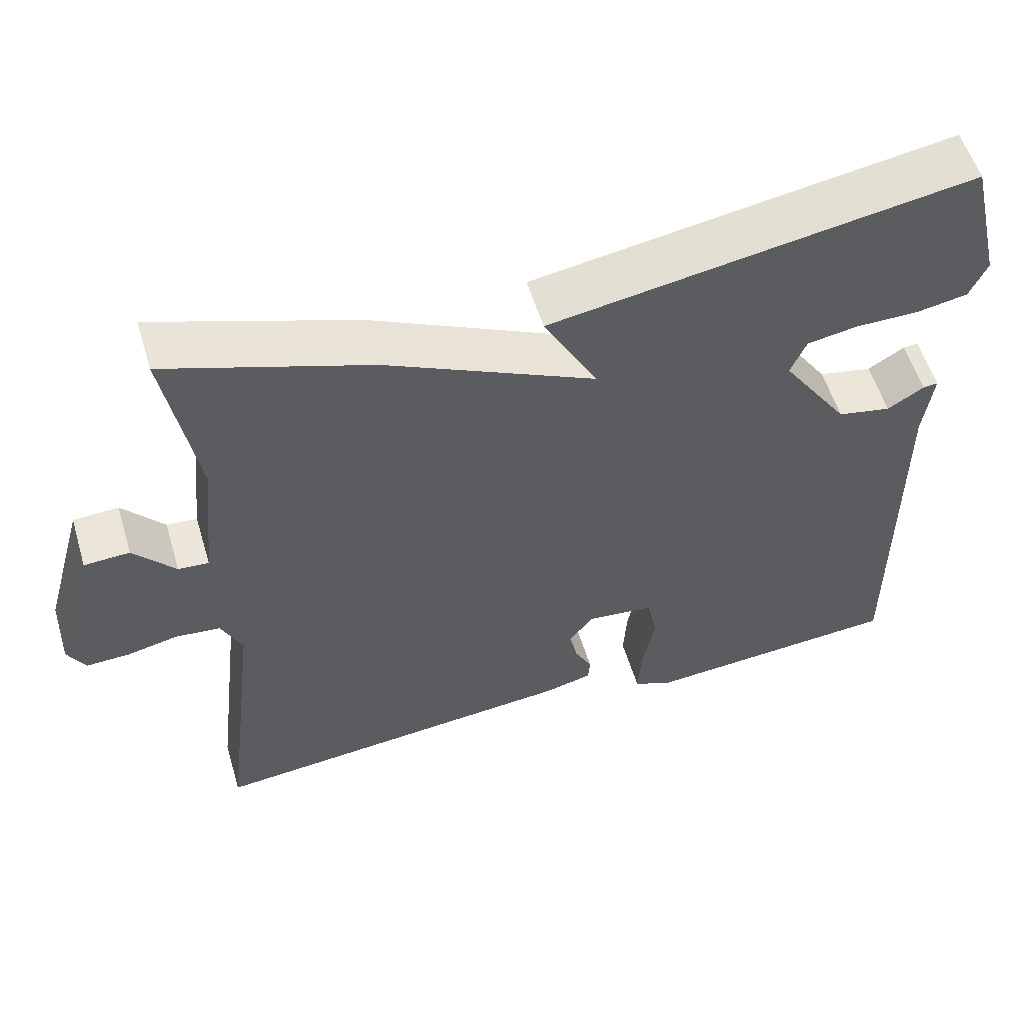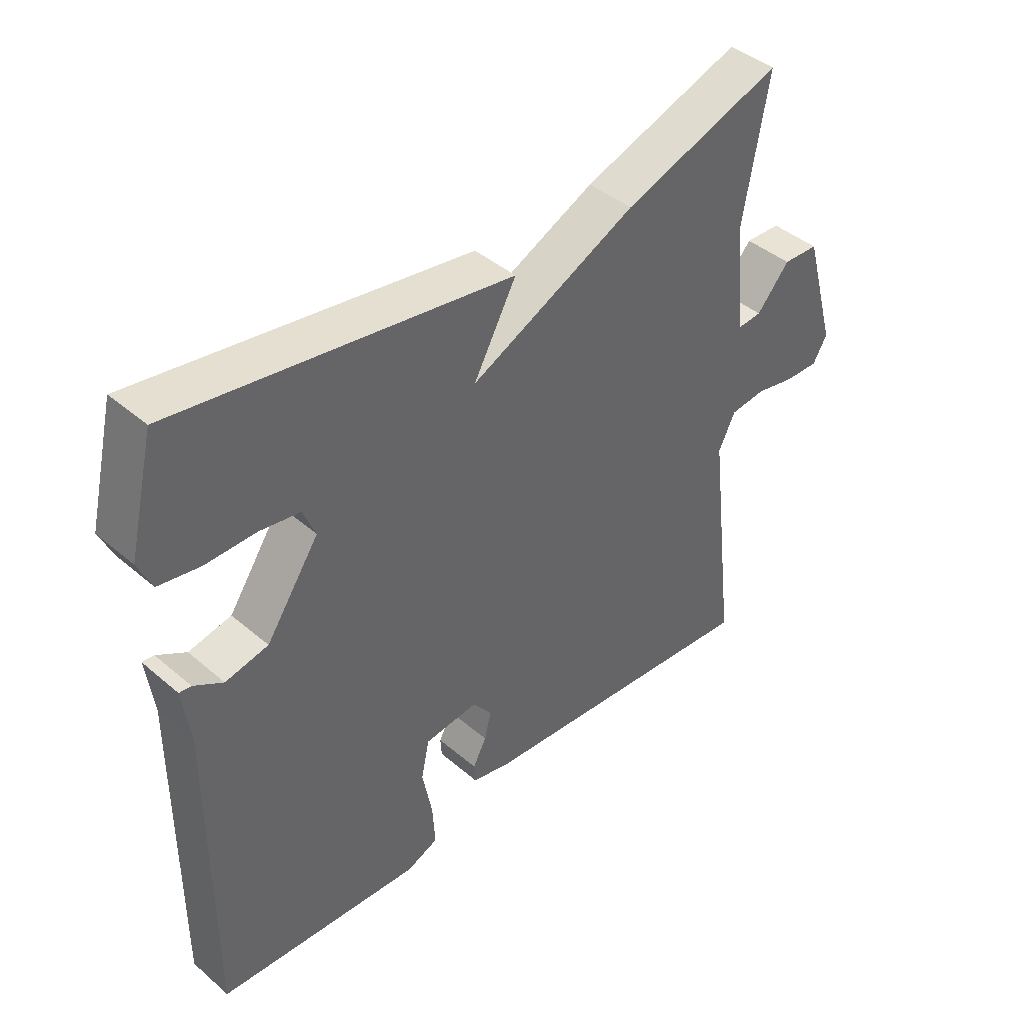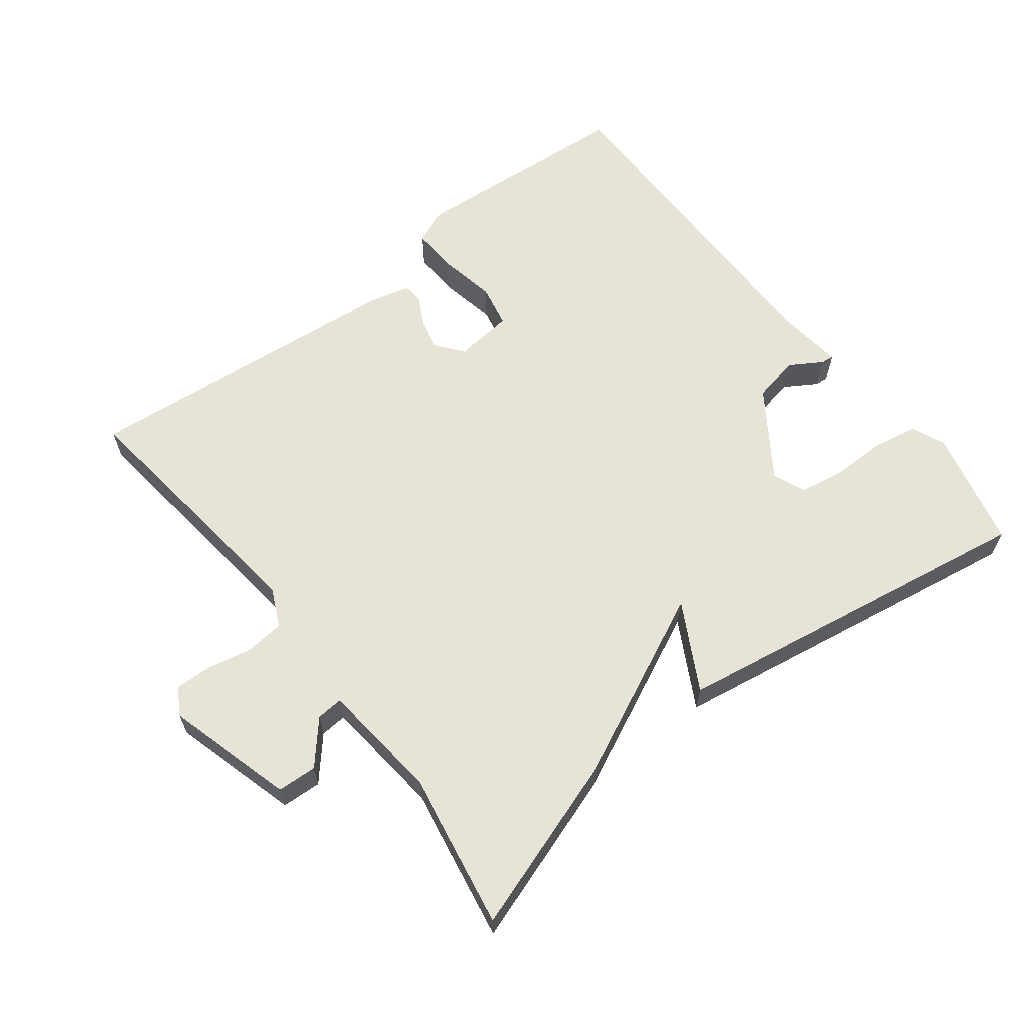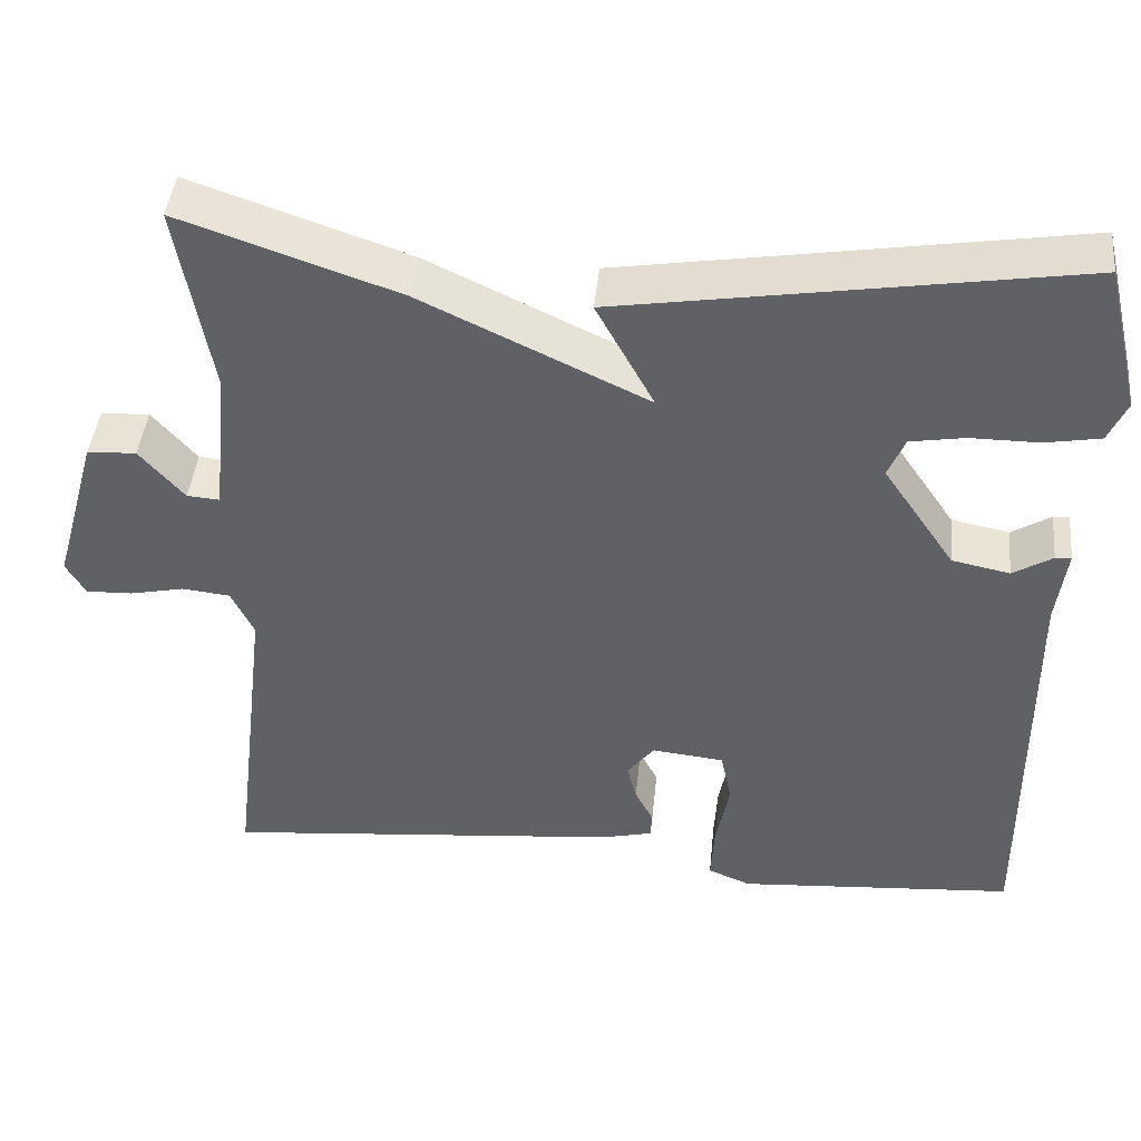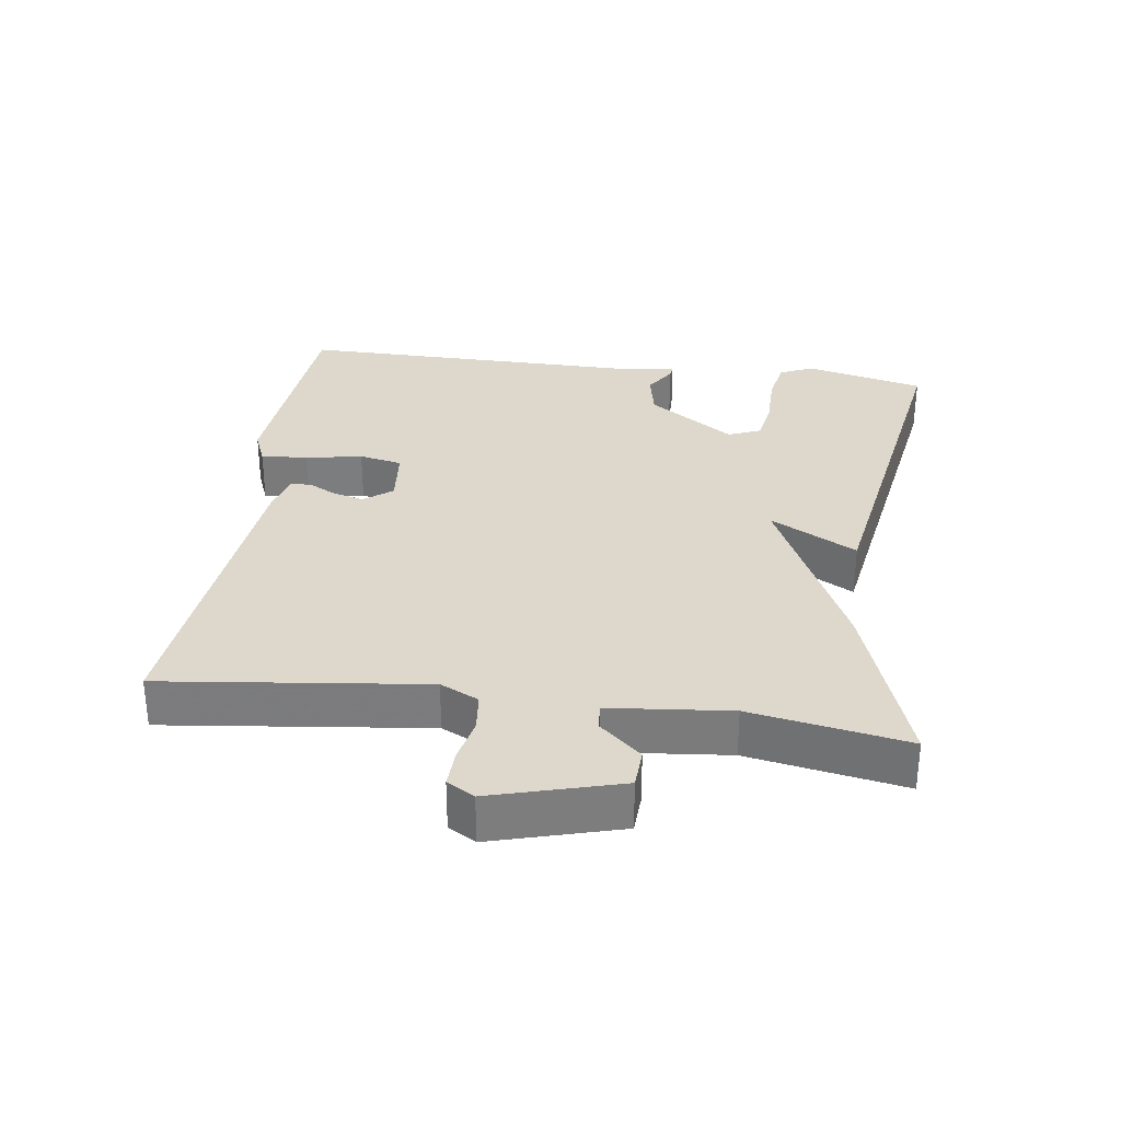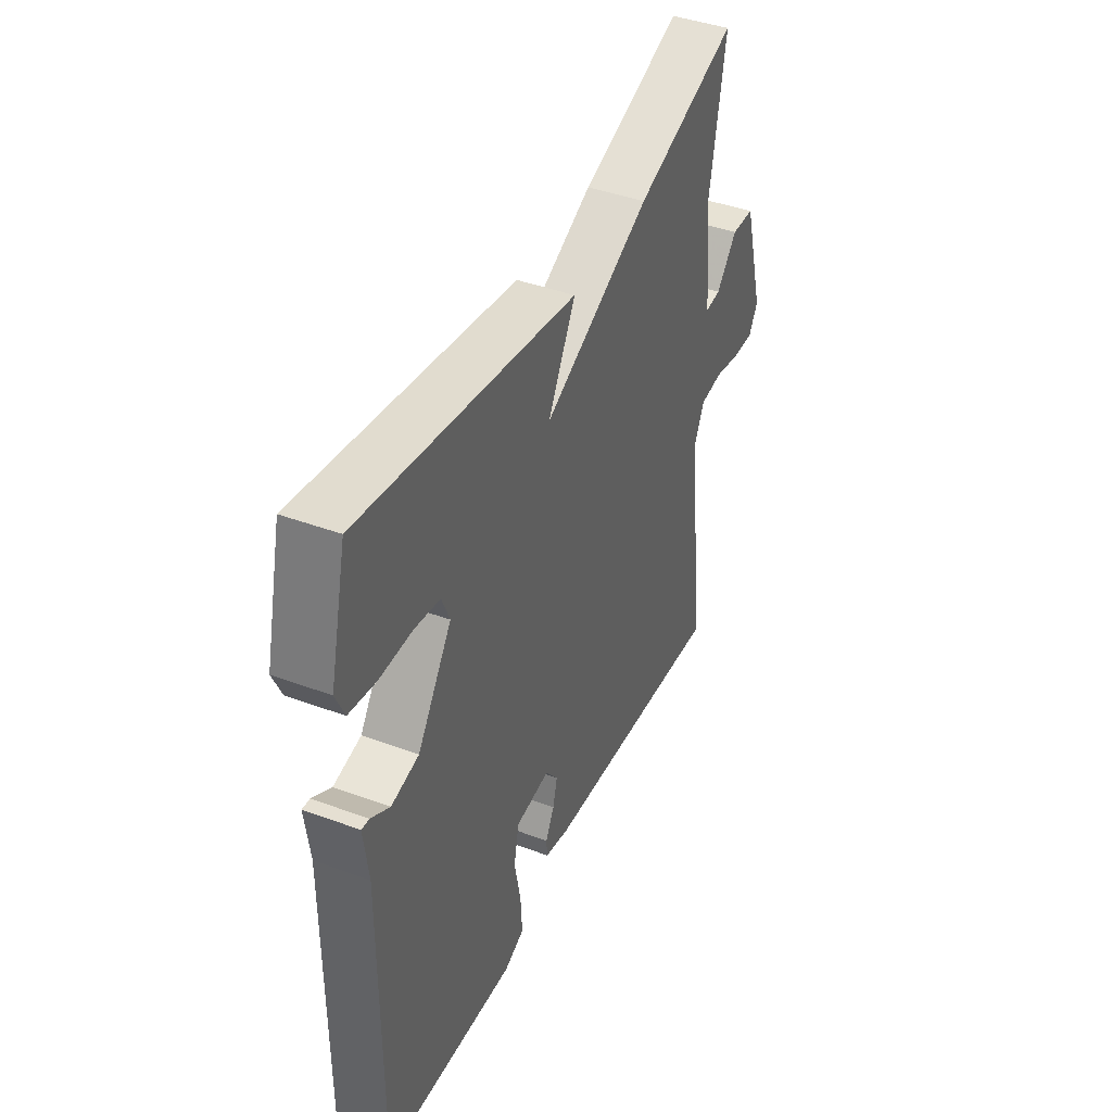
<metadata>
{"format":"obj","ext":"obj","renderer":"f3d","projection":"perspective","resolution":1024,"background":"white","views":[{"elev":55.7,"azim":-16.7,"up":"+Z"},{"elev":42.5,"azim":135.5,"up":"+Z"},{"elev":62.7,"azim":-37.7,"up":"+Y"},{"elev":43.5,"azim":5.8,"up":"+Z"},{"elev":31.3,"azim":-82.1,"up":"+Y"},{"elev":42.2,"azim":113.9,"up":"+Z"}]}
</metadata>
<code>
v 0.5 0.07 -0.5
v 0.169 0.07 -0.525
v 0.118 0.07 -0.504
v 0.122 0.07 -0.435
v 0.138 0.07 -0.352
v 0.125 0.07 -0.289
v 0.039 0.07 -0.28
v 0.007 0.07 -0.321
v 0.018 0.07 -0.366
v 0.04 0.07 -0.408
v 0.038 0.07 -0.439
v -0.023 0.07 -0.454
v -0.5 0.07 -0.5
v -0.454 0.07 -0.117
v -0.481 0.07 -0.061
v -0.538 0.07 -0.055
v -0.603 0.07 -0.069
v -0.658 0.07 -0.071
v -0.681 0.07 -0.031
v -0.628 0.07 0.156
v -0.57 0.07 0.159
v -0.517 0.07 0.098
v -0.478 0.07 0.095
v -0.46 0.07 0.272
v -0.5 0.07 0.5
v -0.241 0.07 0.412
v 0.028 0.07 0.285
v -0.041 0.07 0.412
v 0.5 0.07 0.5
v 0.542 0.07 0.325
v 0.52 0.07 0.276
v 0.454 0.07 0.264
v 0.373 0.07 0.264
v 0.308 0.07 0.253
v 0.288 0.07 0.205
v 0.374 0.07 0.079
v 0.443 0.07 0.065
v 0.49 0.07 0.094
v 0.509 0.07 0.096
v 0.497 0.07 0.003
v 0.5 0 -0.5
v 0.169 0 -0.525
v 0.118 0 -0.504
v 0.122 0 -0.435
v 0.138 0 -0.352
v 0.125 0 -0.289
v 0.039 0 -0.28
v 0.007 0 -0.321
v 0.018 0 -0.366
v 0.04 0 -0.408
v 0.038 0 -0.439
v -0.023 0 -0.454
v -0.5 0 -0.5
v -0.454 0 -0.117
v -0.481 0 -0.061
v -0.538 0 -0.055
v -0.603 0 -0.069
v -0.658 0 -0.071
v -0.681 0 -0.031
v -0.628 0 0.156
v -0.57 0 0.159
v -0.517 0 0.098
v -0.478 0 0.095
v -0.46 0 0.272
v -0.5 0 0.5
v -0.241 0 0.412
v 0.028 0 0.285
v -0.041 0 0.412
v 0.5 0 0.5
v 0.542 0 0.325
v 0.52 0 0.276
v 0.454 0 0.264
v 0.373 0 0.264
v 0.308 0 0.253
v 0.288 0 0.205
v 0.374 0 0.079
v 0.443 0 0.065
v 0.49 0 0.094
v 0.509 0 0.096
v 0.497 0 0.003
f 37 38 39 40
f 3 4 5
f 2 3 5
f 1 2 5
f 40 1 5
f 37 40 5
f 36 37 5
f 35 36 5 6
f 31 32 33
f 30 31 33
f 29 30 33
f 28 29 33
f 27 28 33
f 27 33 34
f 24 25 26 27
f 27 34 35
f 24 27 35
f 23 24 35
f 20 21 22
f 19 20 22
f 18 19 22
f 17 18 22
f 16 17 22
f 15 16 22 23
f 35 6 7
f 23 35 7
f 15 23 7
f 14 15 7
f 12 13 14
f 11 12 14
f 10 11 14
f 9 10 14
f 14 7 8
f 8 9 14
f 80 79 78 77
f 45 44 43
f 45 43 42
f 45 42 41
f 45 41 80
f 45 80 77
f 45 77 76
f 46 45 76 75
f 73 72 71
f 73 71 70
f 73 70 69
f 73 69 68
f 73 68 67
f 74 73 67
f 67 66 65 64
f 75 74 67
f 75 67 64
f 75 64 63
f 62 61 60
f 62 60 59
f 62 59 58
f 62 58 57
f 62 57 56
f 63 62 56 55
f 47 46 75
f 47 75 63
f 47 63 55
f 47 55 54
f 54 53 52
f 54 52 51
f 54 51 50
f 54 50 49
f 48 47 54
f 54 49 48
f 1 41 42 2
f 2 42 43 3
f 3 43 44 4
f 4 44 45 5
f 5 45 46 6
f 6 46 47 7
f 7 47 48 8
f 8 48 49 9
f 9 49 50 10
f 10 50 51 11
f 11 51 52 12
f 12 52 53 13
f 13 53 54 14
f 14 54 55 15
f 15 55 56 16
f 16 56 57 17
f 17 57 58 18
f 18 58 59 19
f 19 59 60 20
f 20 60 61 21
f 21 61 62 22
f 22 62 63 23
f 23 63 64 24
f 24 64 65 25
f 25 65 66 26
f 26 66 67 27
f 27 67 68 28
f 28 68 69 29
f 29 69 70 30
f 30 70 71 31
f 31 71 72 32
f 32 72 73 33
f 33 73 74 34
f 34 74 75 35
f 35 75 76 36
f 36 76 77 37
f 37 77 78 38
f 38 78 79 39
f 39 79 80 40
f 40 80 41 1

</code>
